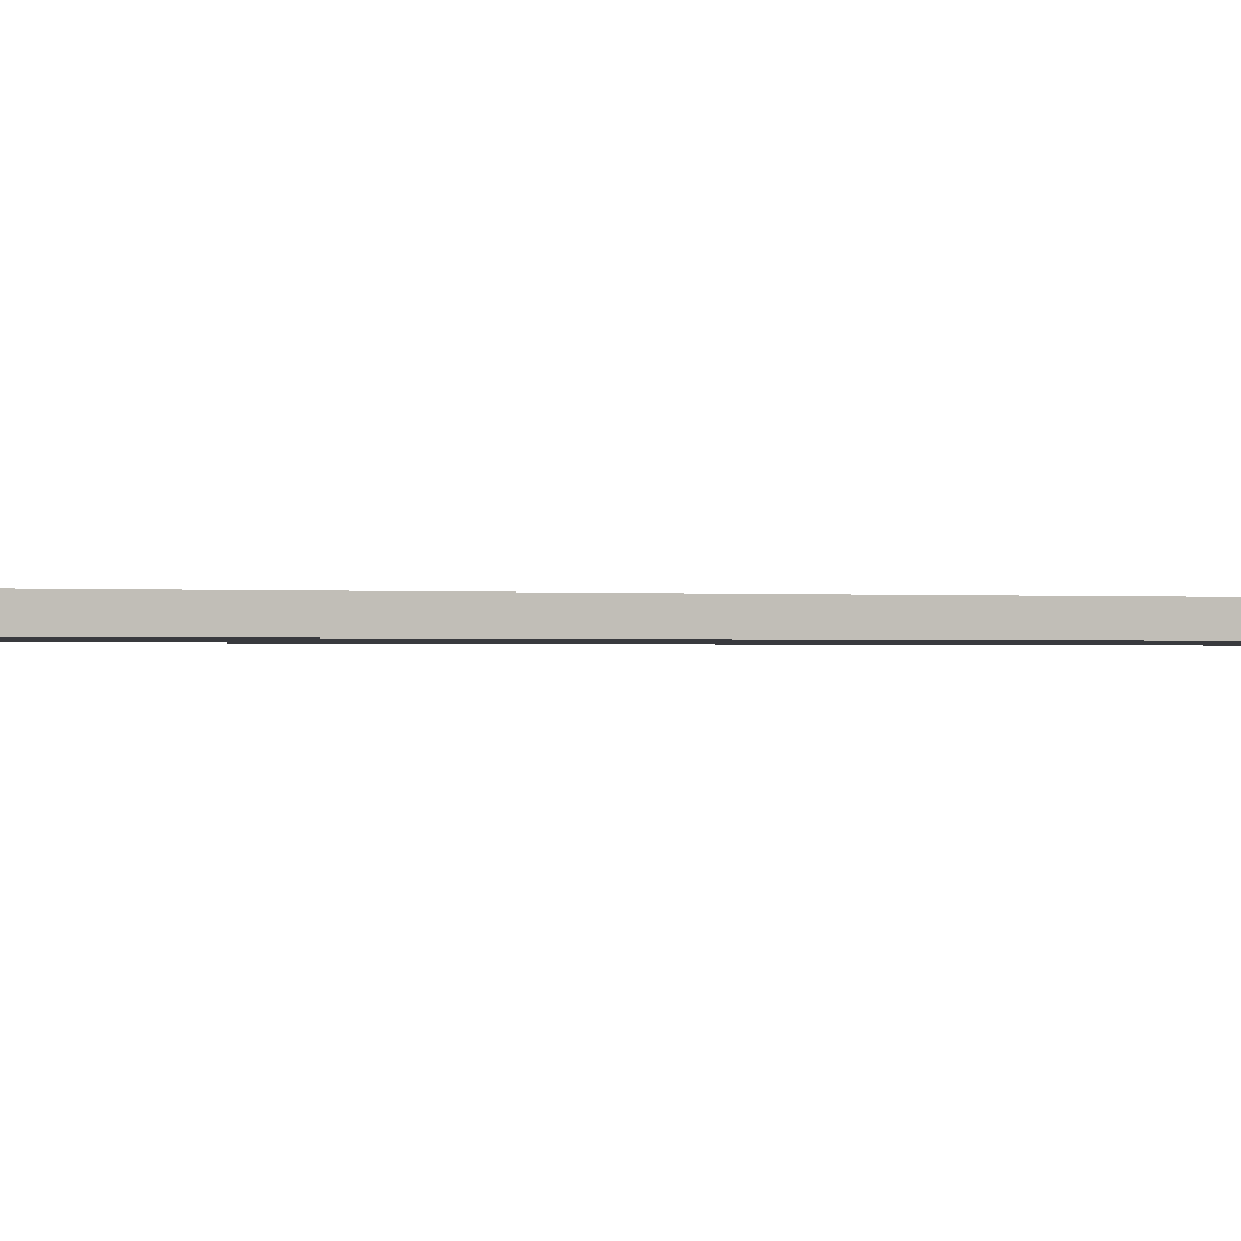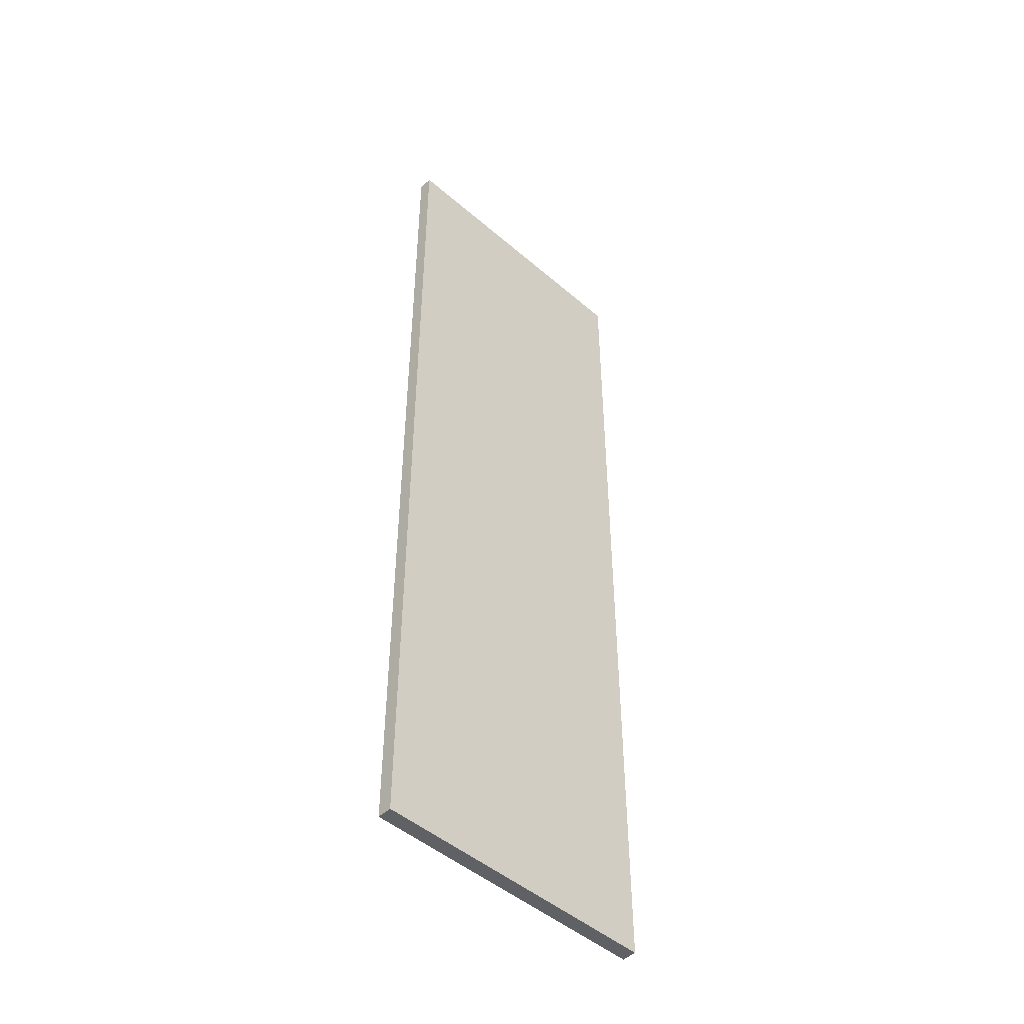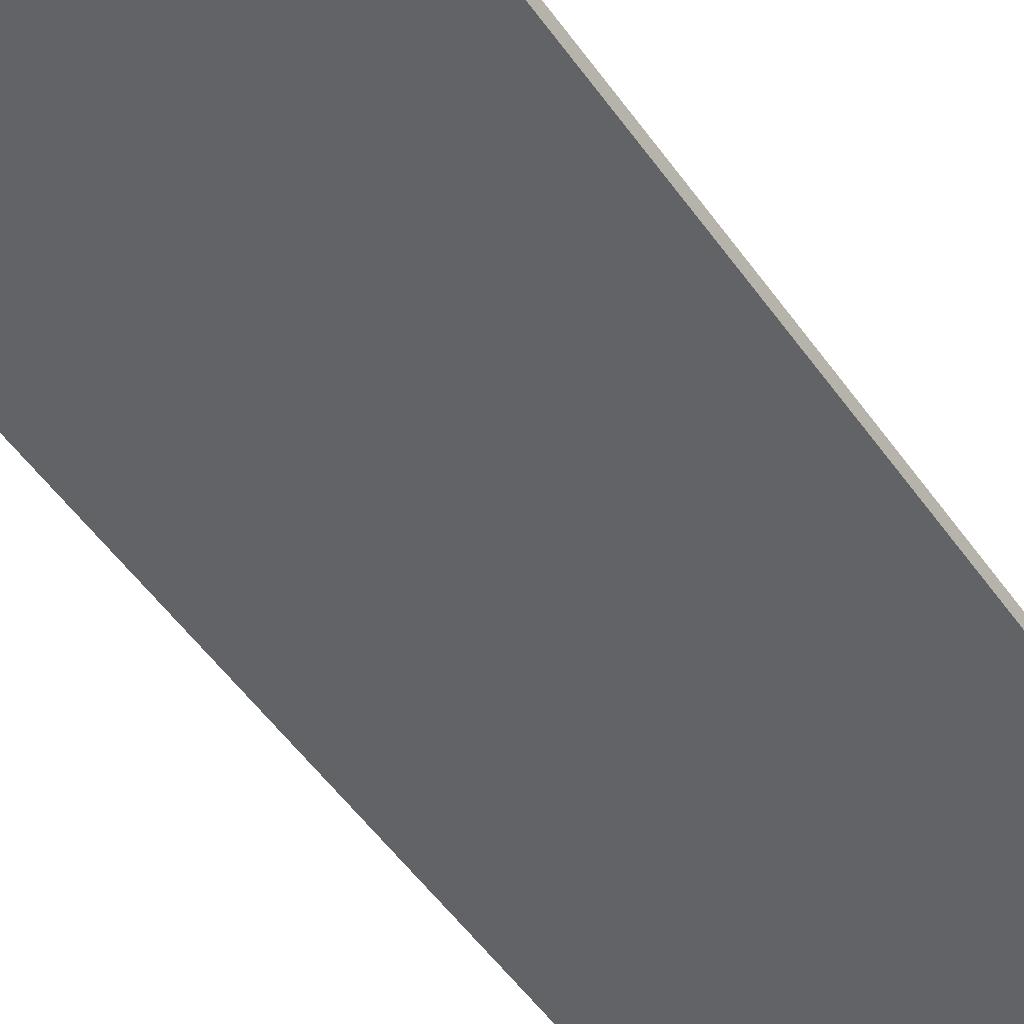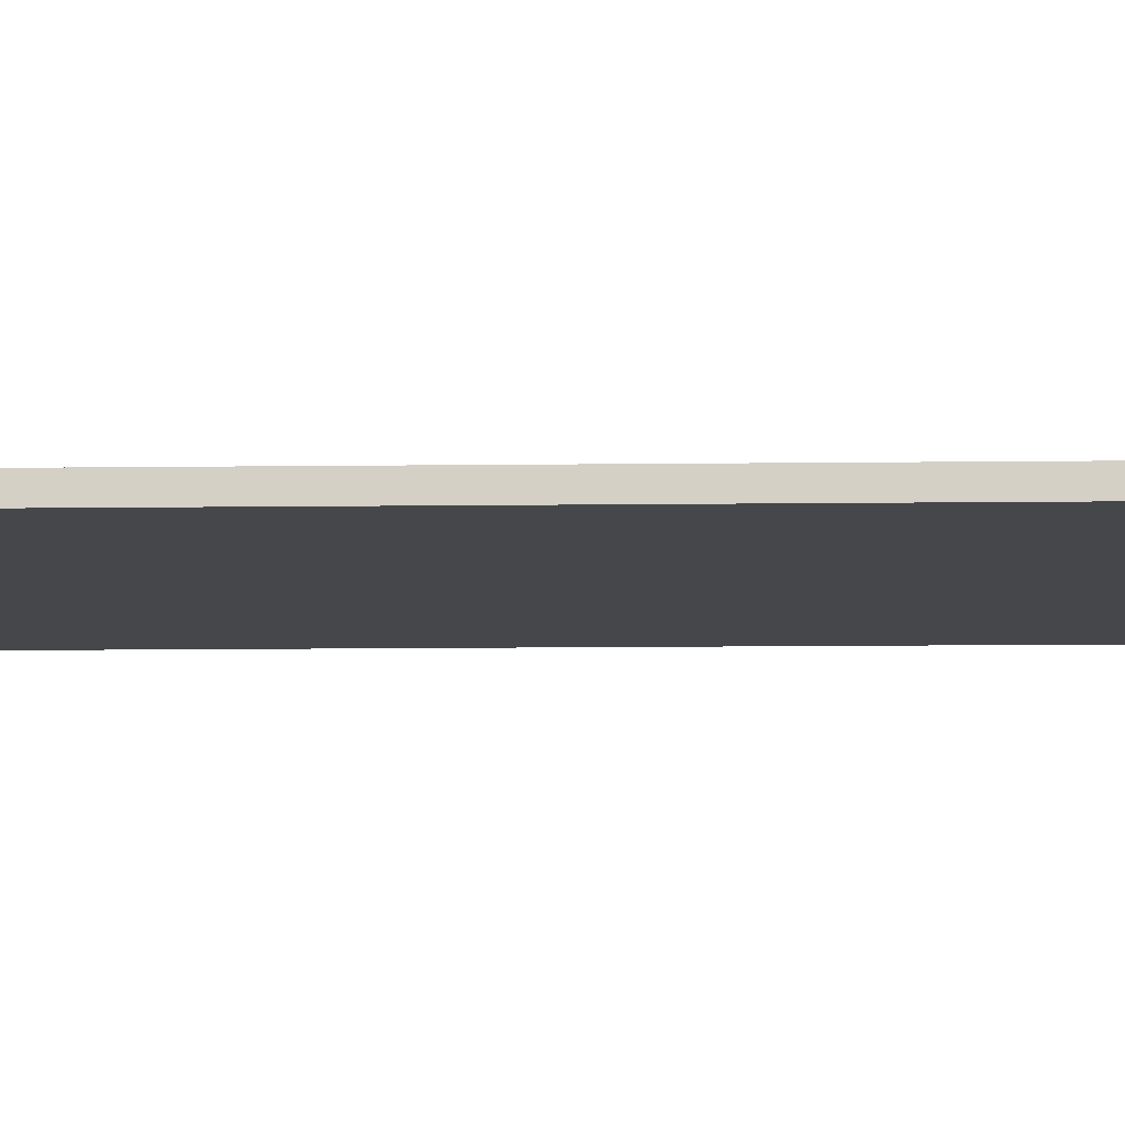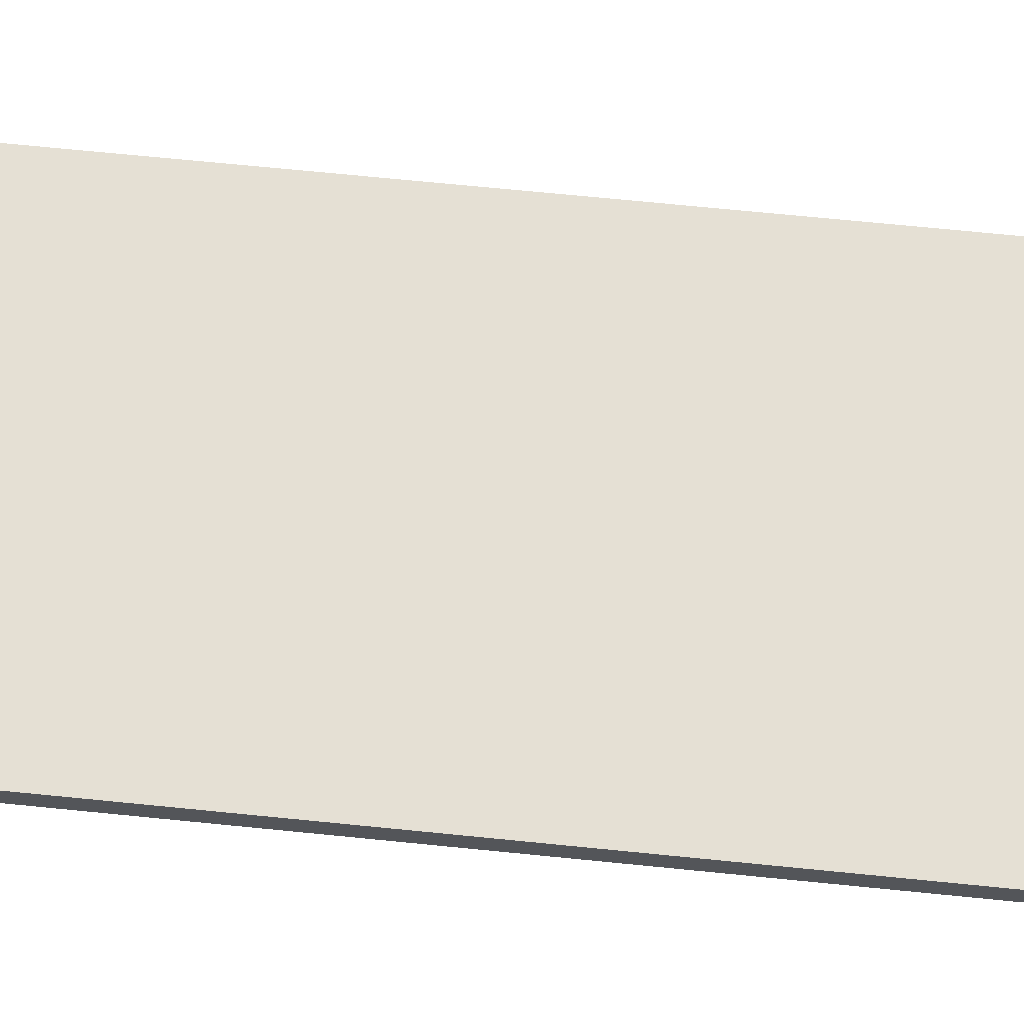
<metadata>
{"format":"obj","ext":"obj","renderer":"f3d","projection":"perspective","resolution":1024,"background":"white","views":[{"elev":-0.5,"azim":-118.1,"up":"+Z"},{"elev":-48.1,"azim":-43.9,"up":"+Y"},{"elev":-50.9,"azim":-146.2,"up":"+Z"},{"elev":-10.7,"azim":91.8,"up":"+Z"},{"elev":65.6,"azim":95.9,"up":"+Z"}]}
</metadata>
<code>
v 0.499 -0.0535 -0.008667
v 0.296 -0.0535 -0.008667
v 0.296 -0.7265 -0.008667
v 0.499 -0.7265 -0.008667
v 0.296 -0.0535 0.001333
v 0.499 -0.0535 0.001333
v 0.499 -0.7265 0.001333
v 0.296 -0.7265 0.001333
f 1 6 5
f 5 2 1
f 2 5 8
f 8 3 2
f 3 8 7
f 7 4 3
f 4 7 6
f 6 1 4
f 3 4 1
f 1 2 3
f 7 8 5
f 5 6 7

</code>
